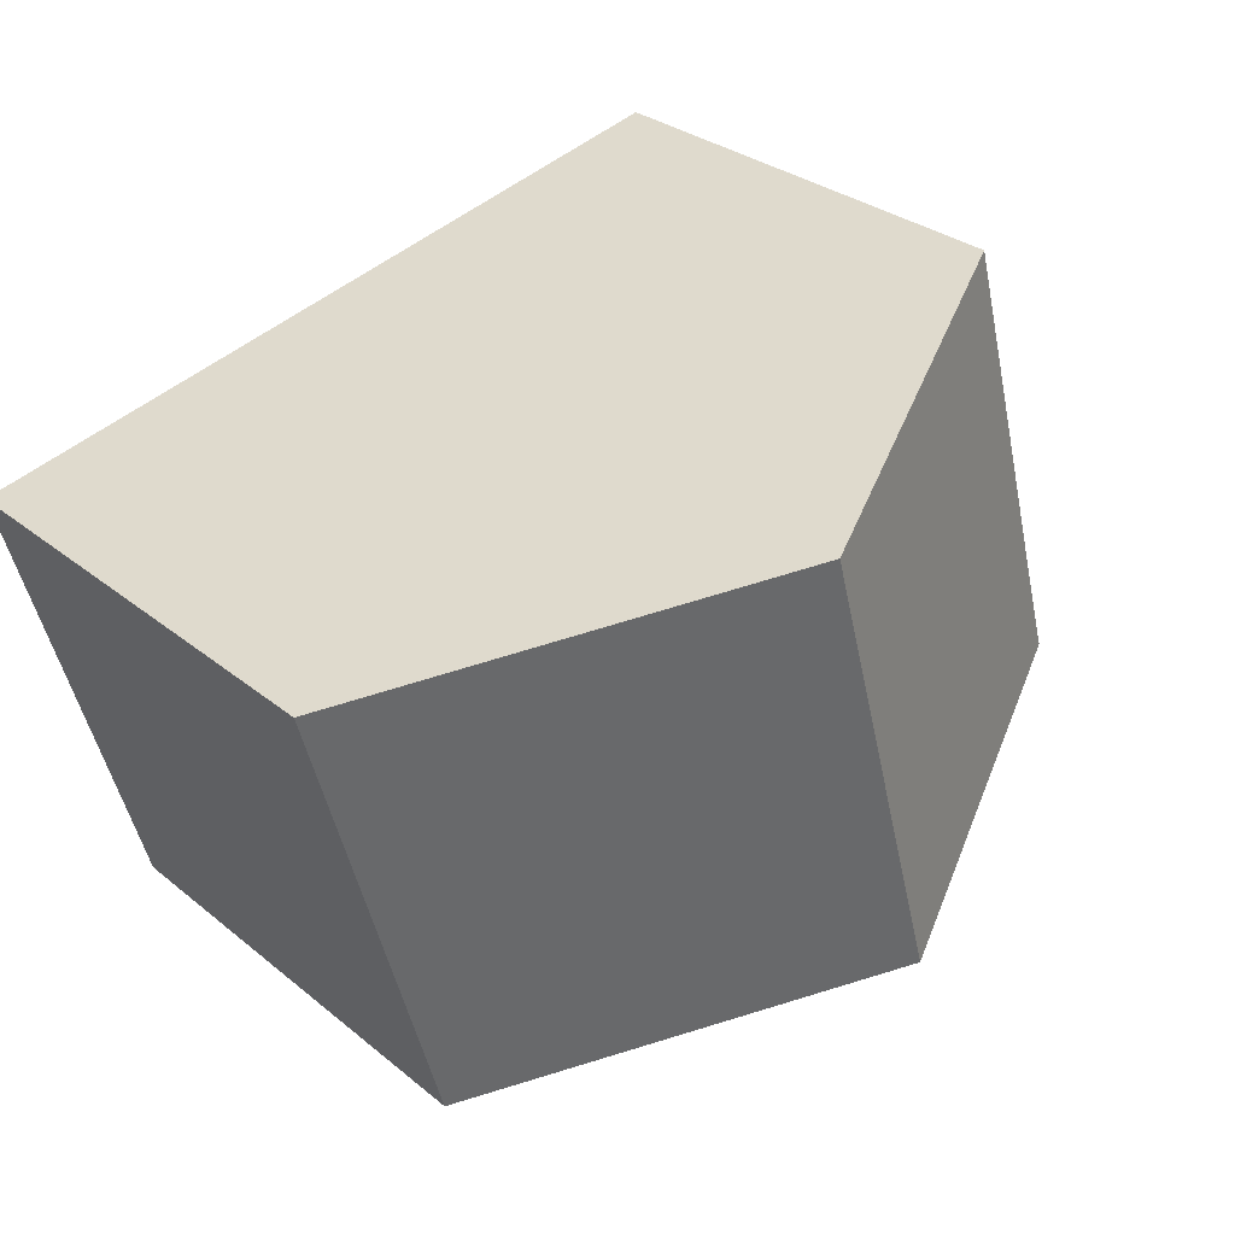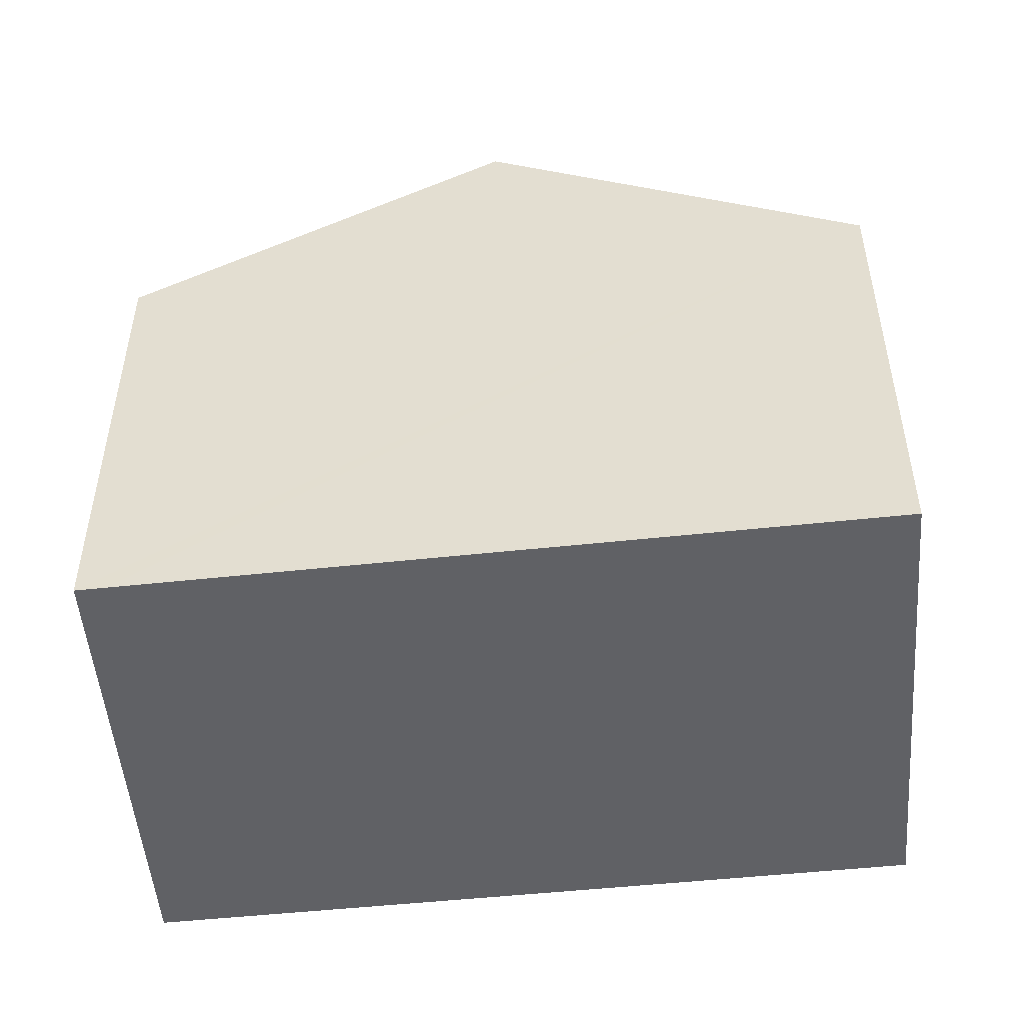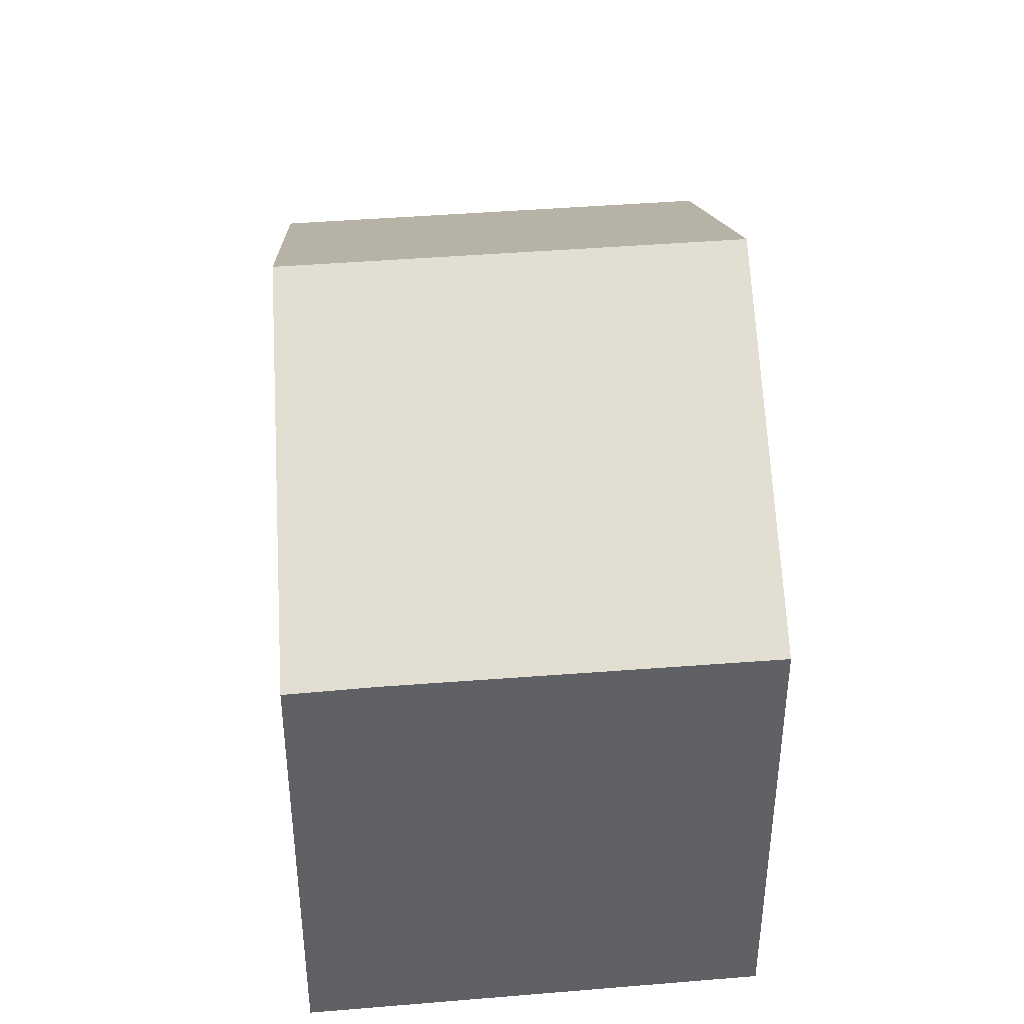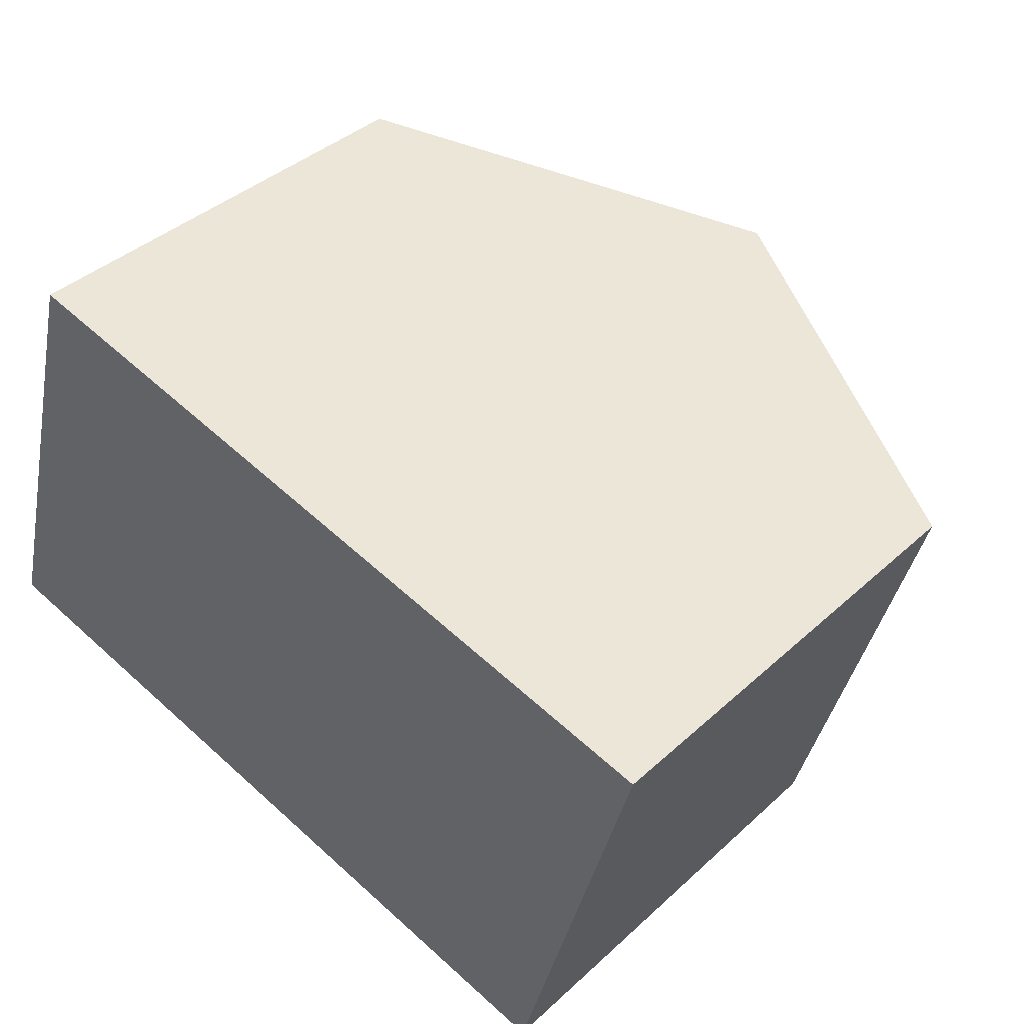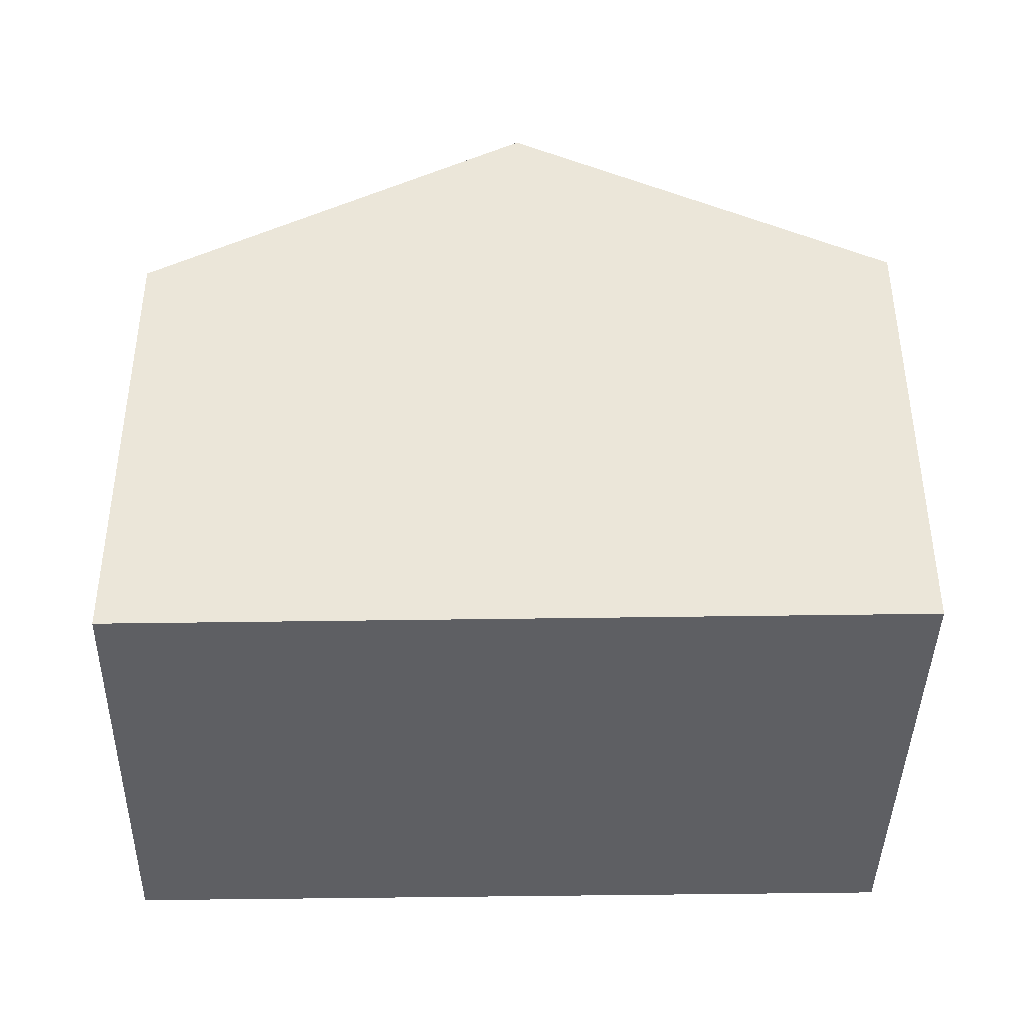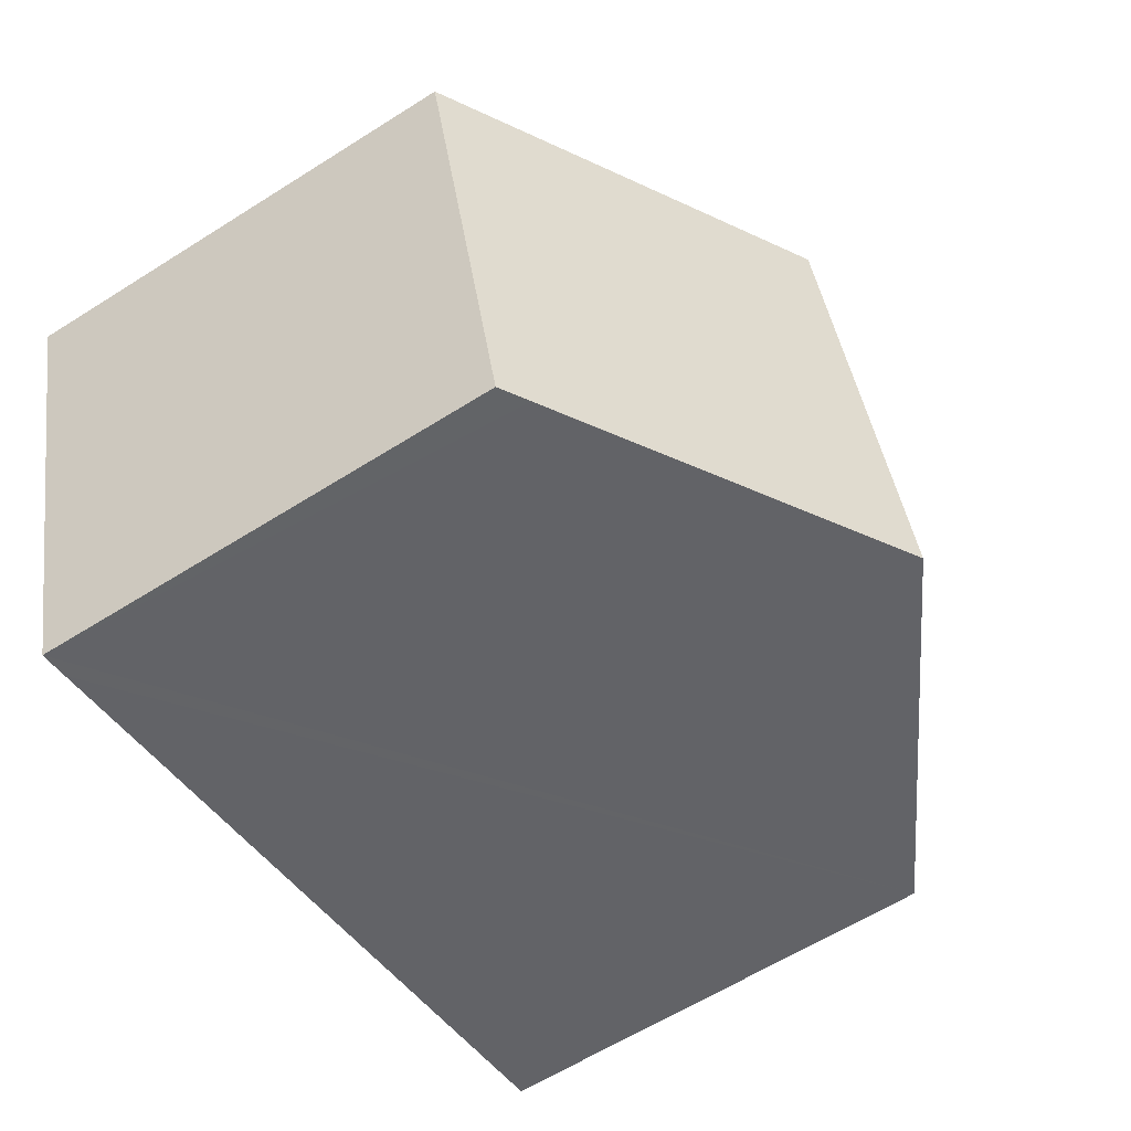
<metadata>
{"format":"obj","ext":"obj","renderer":"f3d","projection":"perspective","resolution":1024,"background":"white","views":[{"elev":30.3,"azim":139.3,"up":"+Z"},{"elev":-50.0,"azim":-160.0,"up":"+Y"},{"elev":40.7,"azim":-80.4,"up":"+Y"},{"elev":39.3,"azim":41.5,"up":"+Z"},{"elev":-41.5,"azim":14.3,"up":"+Y"},{"elev":-61.7,"azim":122.7,"up":"+Z"}]}
</metadata>
<code>
v  4.876 8.738 -1.139
v  1.618 6.081 5.885
v  6.509 8.738 4.736
v  0.324 6.096 1.127
v  0 6.09 3.729e-16
v  9.745 6.094 -2.276
v  10.98 6.31 3.686
v  11.38 6.094 3.593
v  9.366 6.299 -2.188
v  0 0 0
v  1.618 -3.604e-16 5.885
v  0.324 -6.901e-17 1.127
v  6.509 -2.9e-16 4.736
v  10.98 -2.257e-16 3.686
v  11.38 -2.2e-16 3.593
v  9.745 1.394e-16 -2.276
v  9.366 1.34e-16 -2.188
v  4.876 6.974e-17 -1.139
g defaultobject
f 1 2 3
f 2 1 4
f 4 1 5
f 6 7 8
f 7 6 3
f 3 6 1
f 1 6 9
f 10 4 5
f 4 10 2
f 2 10 11
f 11 10 12
f 11 3 2
f 3 11 7
f 7 11 13
f 7 13 14
f 7 14 8
f 8 14 15
f 15 6 8
f 6 15 16
f 16 9 6
f 9 16 1
f 1 16 5
f 5 16 17
f 5 17 18
f 5 18 10
f 14 16 15
f 16 14 13
f 16 13 17
f 17 13 18
f 18 13 11
f 18 11 12
f 18 12 10

</code>
